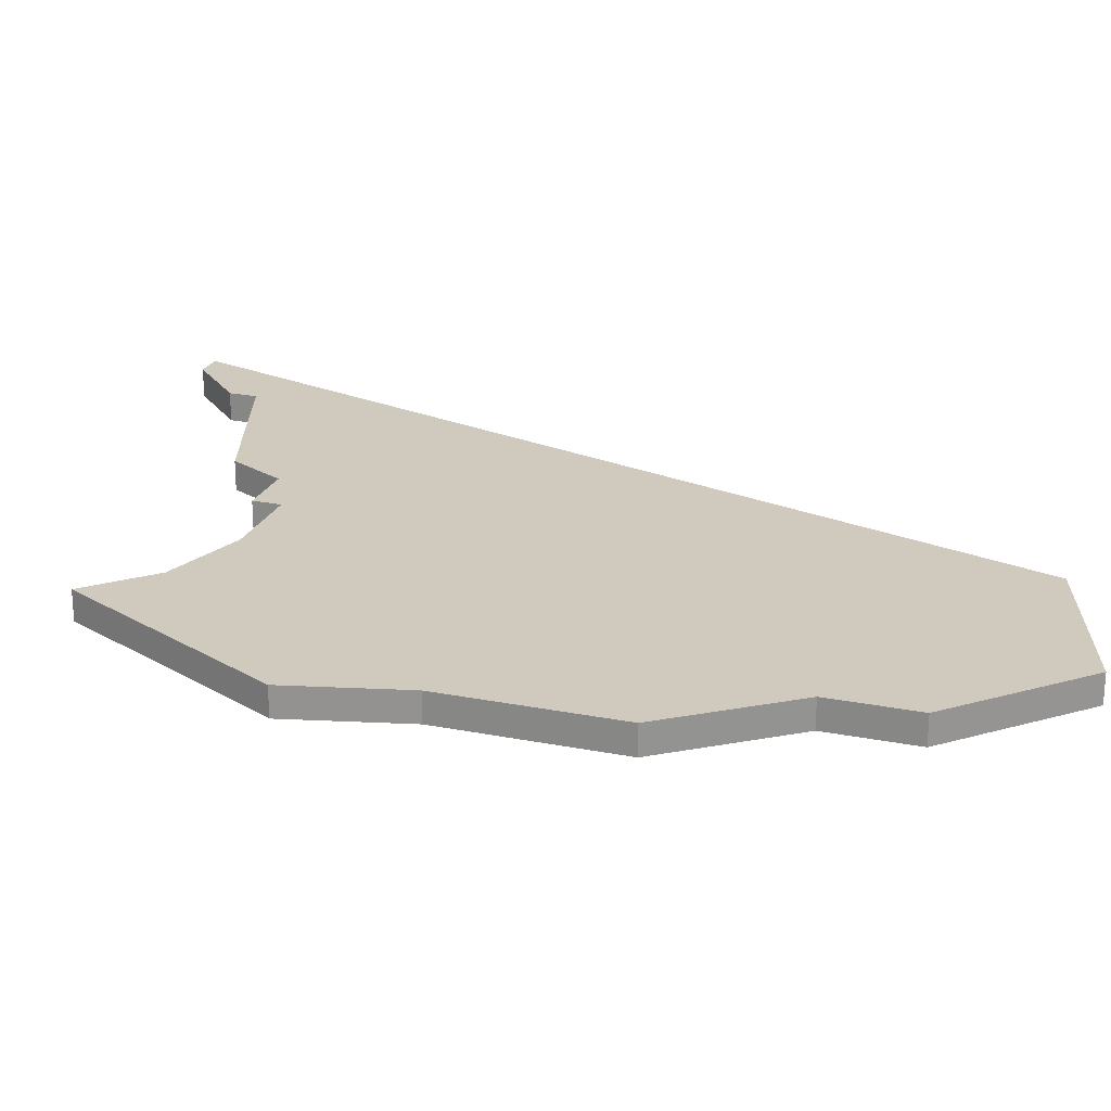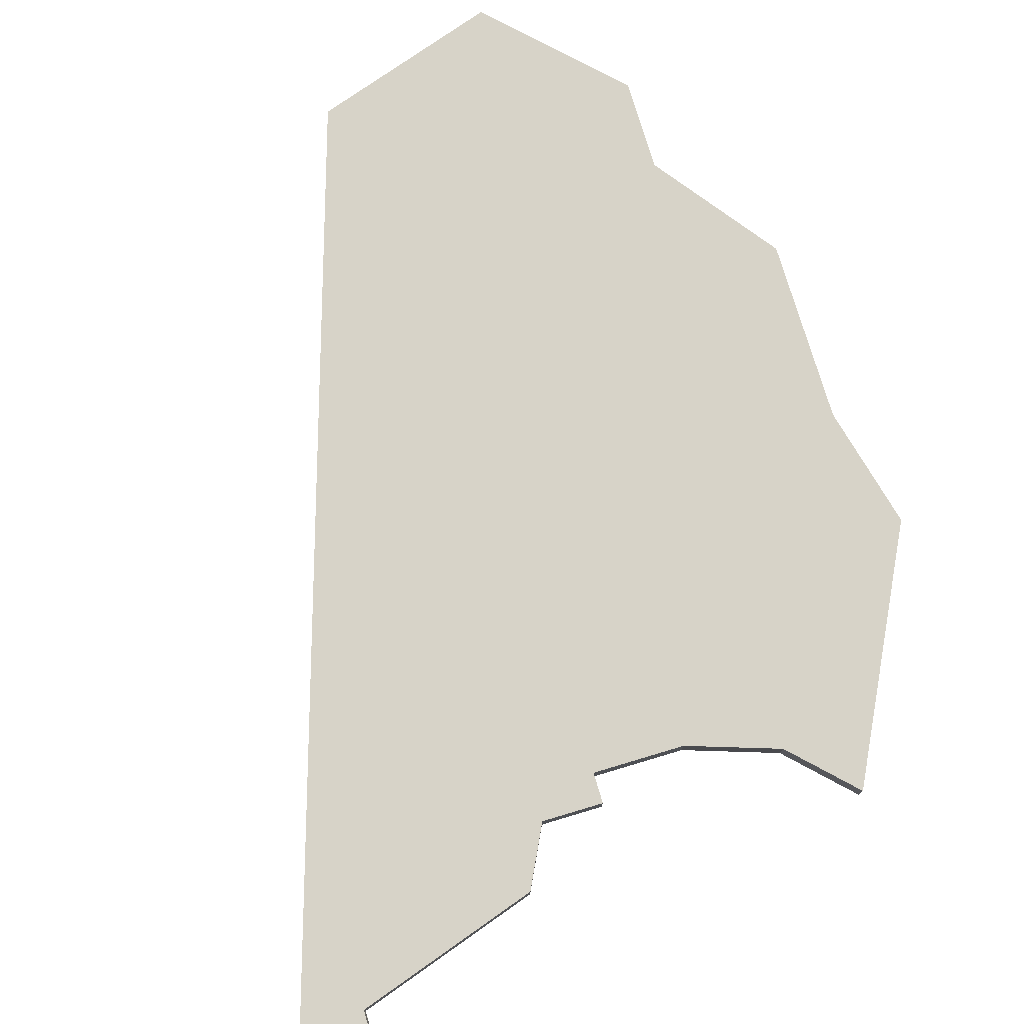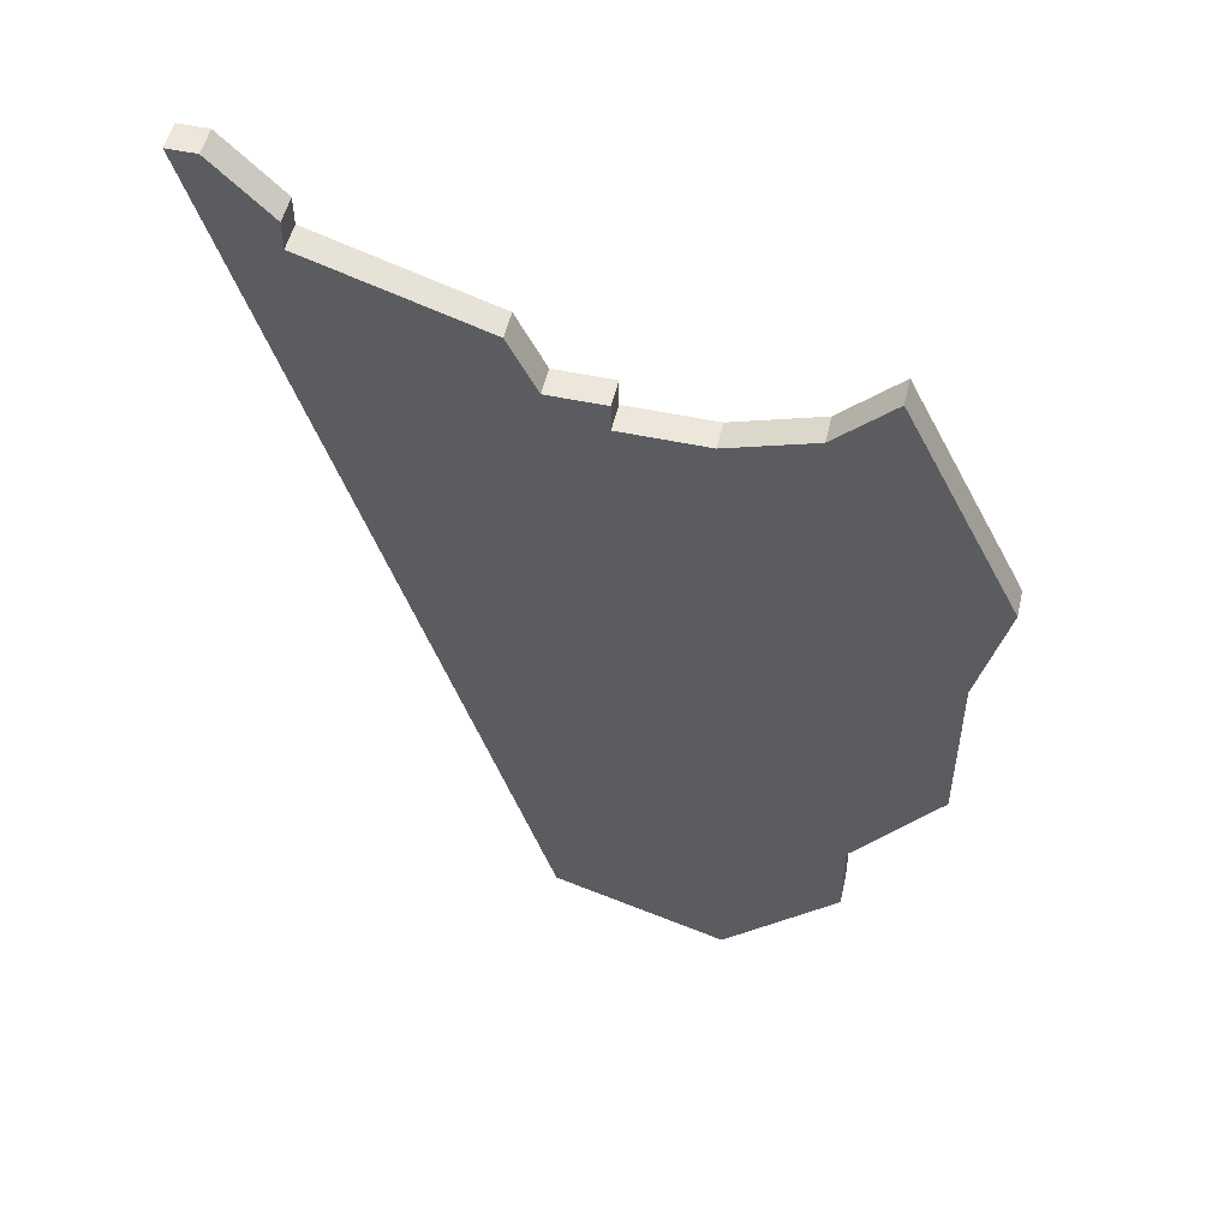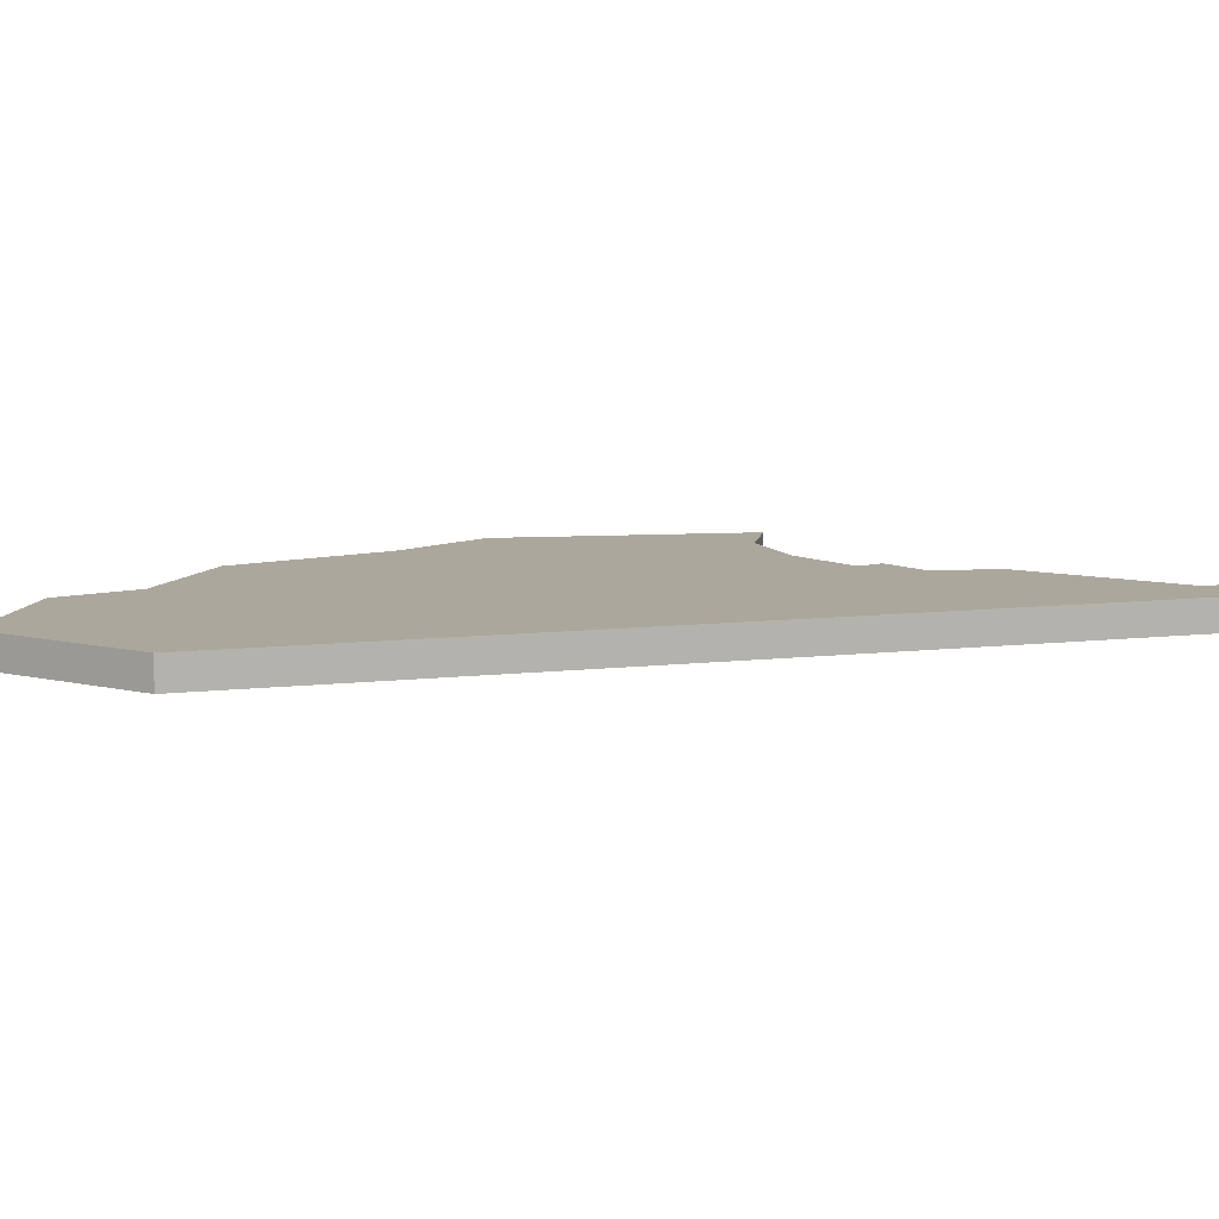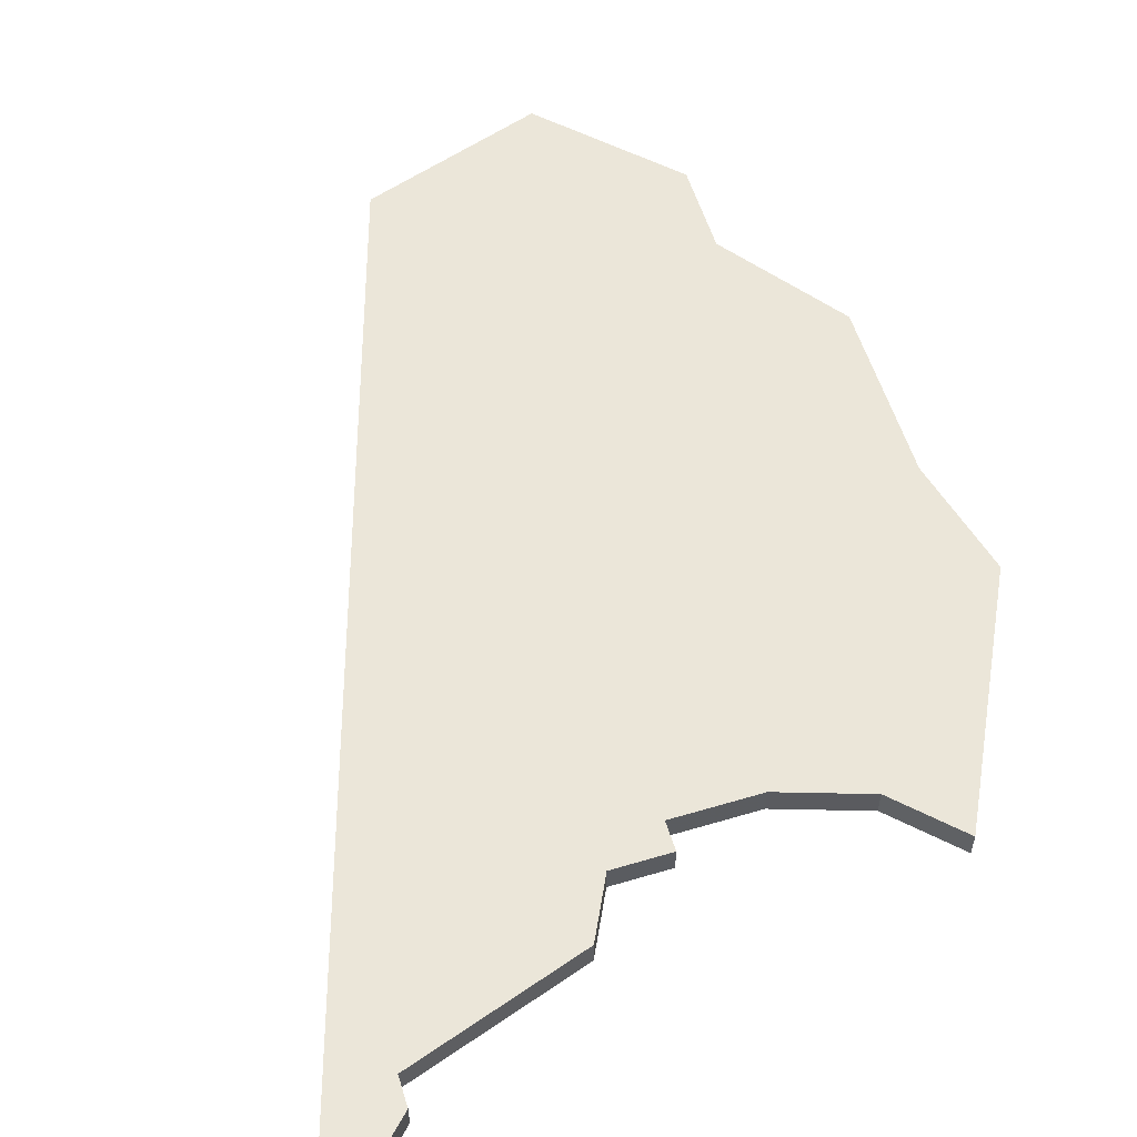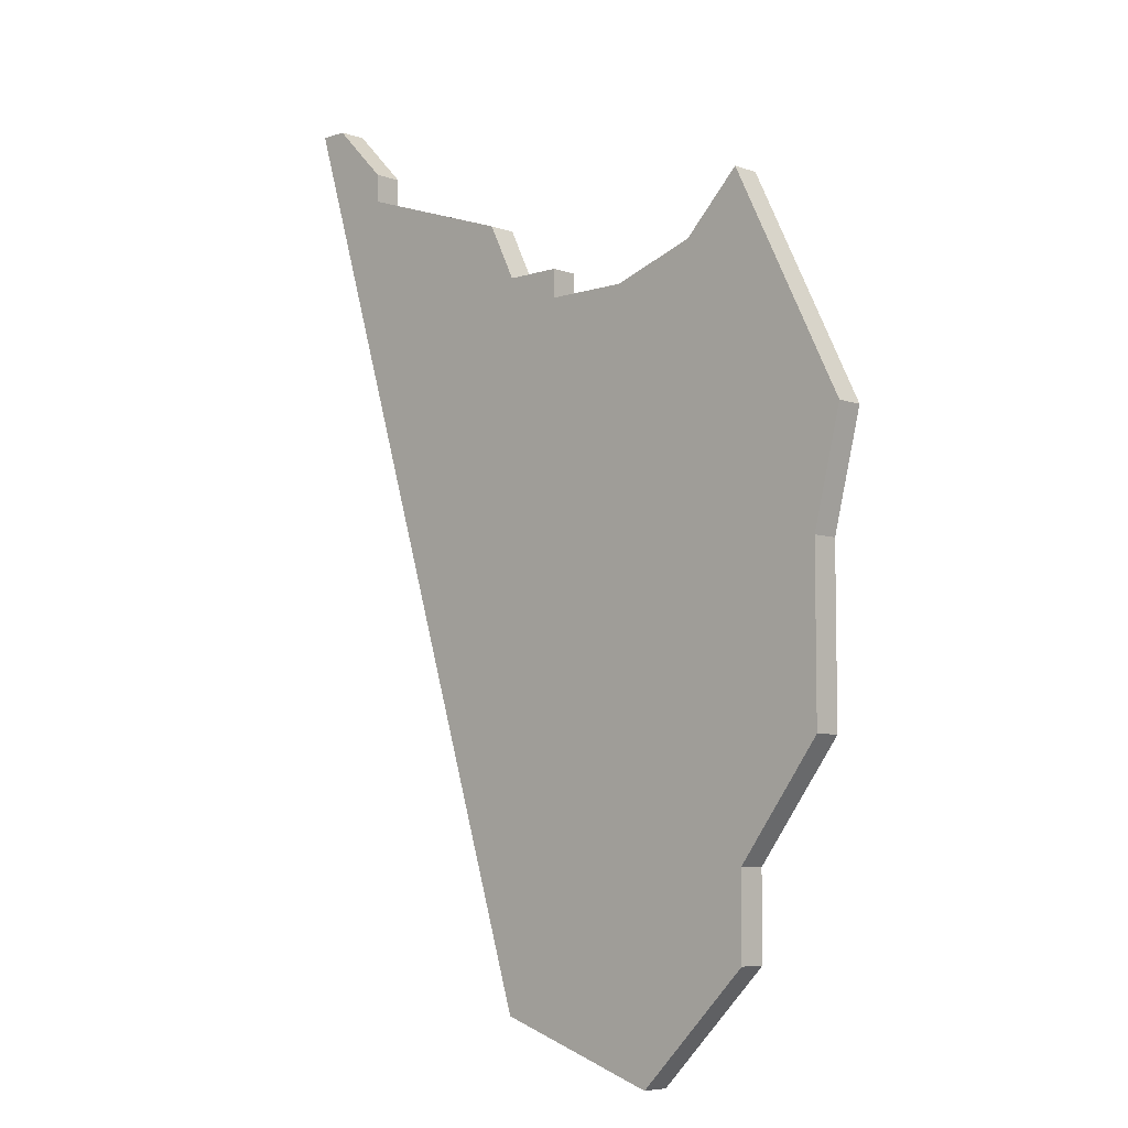
<metadata>
{"format":"obj","ext":"obj","renderer":"f3d","projection":"perspective","resolution":1024,"background":"white","views":[{"elev":22.8,"azim":-71.2,"up":"+Z"},{"elev":76.7,"azim":163.3,"up":"+Z"},{"elev":52.1,"azim":-167.0,"up":"+Y"},{"elev":8.4,"azim":53.7,"up":"+Z"},{"elev":57.2,"azim":162.8,"up":"+Z"},{"elev":-6.4,"azim":-136.0,"up":"+Y"}]}
</metadata>
<code>
v 4688 -1001 0
v 4684 -1009 0
v 4685 -1013 0
v 4685 -1019 0
v 4688 -1023 0
v 4688 -1026 0
v 4692 -1030 0
v 4698 -1028 0
v 4708 -996 0
v 4707 -996 0
v 4705 -998 0
v 4705 -999 0
v 4699 -1001 0
v 4698 -1003 0
v 4696 -1003 0
v 4696 -1004 0
v 4693 -1004 0
v 4690 -1003 0
v 4688 -1001 1
v 4684 -1009 1
v 4685 -1013 1
v 4685 -1019 1
v 4688 -1023 1
v 4688 -1026 1
v 4692 -1030 1
v 4698 -1028 1
v 4708 -996 1
v 4707 -996 1
v 4705 -998 1
v 4705 -999 1
v 4699 -1001 1
v 4698 -1003 1
v 4696 -1003 1
v 4696 -1004 1
v 4693 -1004 1
v 4690 -1003 1
f 2 1 18
f 5 4 3
f 7 6 5
f 9 8 7
f 11 10 9
f 14 13 12
f 16 15 14
f 2 18 17
f 5 3 2
f 9 7 5
f 12 11 9
f 2 17 16
f 12 9 5
f 5 2 16
f 14 12 5
f 5 16 14
f 36 19 20
f 21 22 23
f 23 24 25
f 25 26 27
f 27 28 29
f 30 31 32
f 32 33 34
f 35 36 20
f 20 21 23
f 23 25 27
f 27 29 30
f 34 35 20
f 23 27 30
f 34 20 23
f 23 30 32
f 32 34 23
f 20 19 2
f 2 19 1
f 21 20 3
f 3 20 2
f 22 21 4
f 4 21 3
f 23 22 5
f 5 22 4
f 24 23 6
f 6 23 5
f 25 24 7
f 7 24 6
f 26 25 8
f 8 25 7
f 27 26 9
f 9 26 8
f 28 27 10
f 10 27 9
f 29 28 11
f 11 28 10
f 30 29 12
f 12 29 11
f 31 30 13
f 13 30 12
f 32 31 14
f 14 31 13
f 33 32 15
f 15 32 14
f 34 33 16
f 16 33 15
f 35 34 17
f 17 34 16
f 19 36 1
f 1 36 18
f 36 35 18
f 18 35 17

</code>
